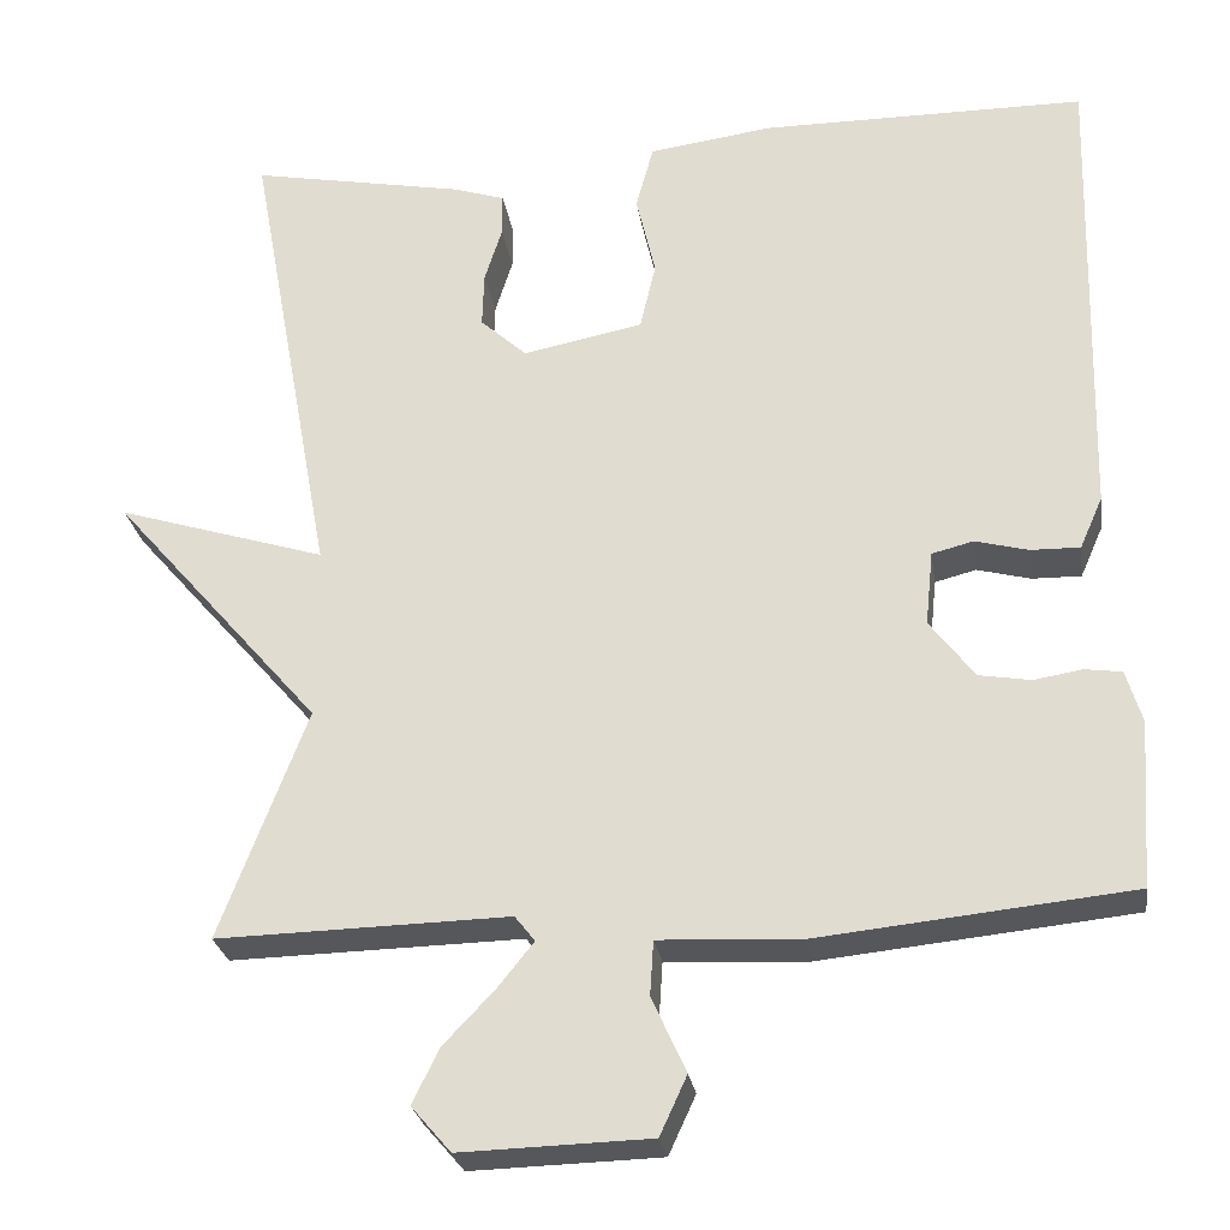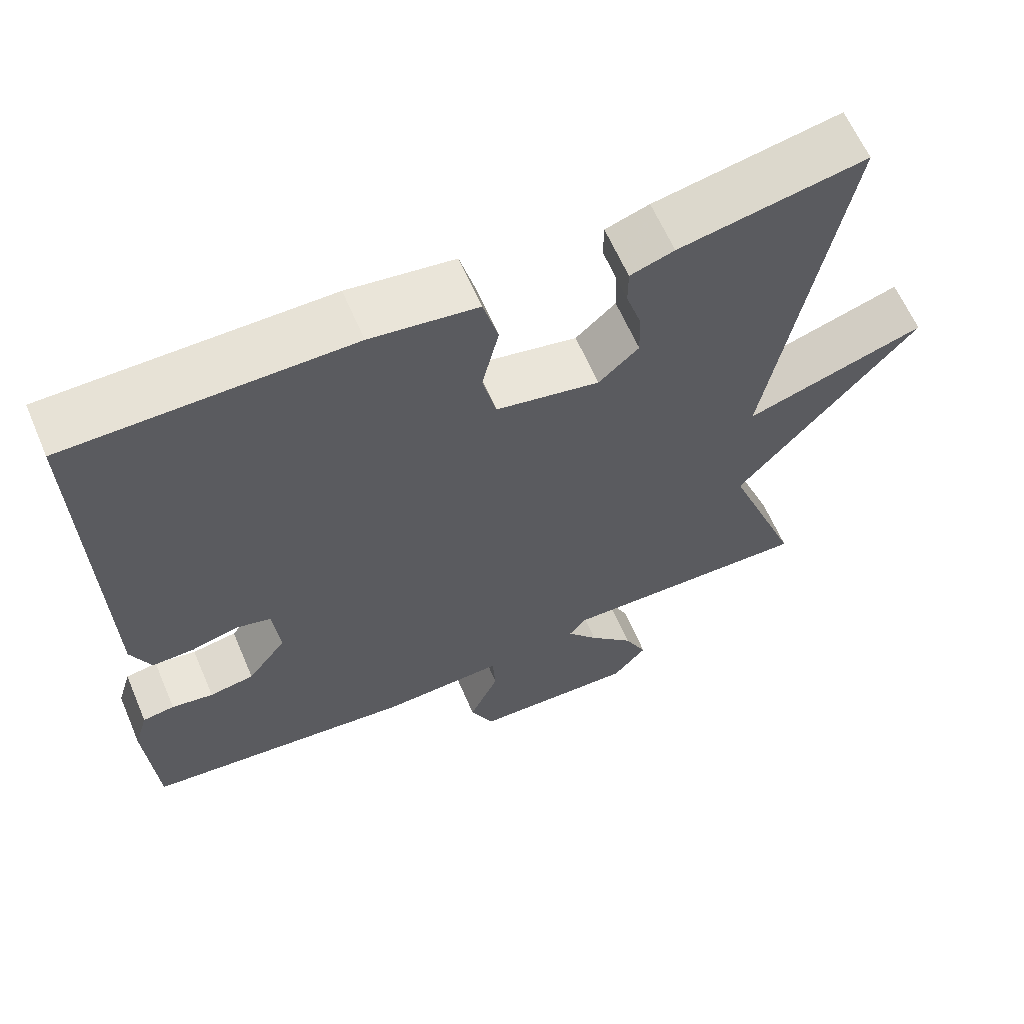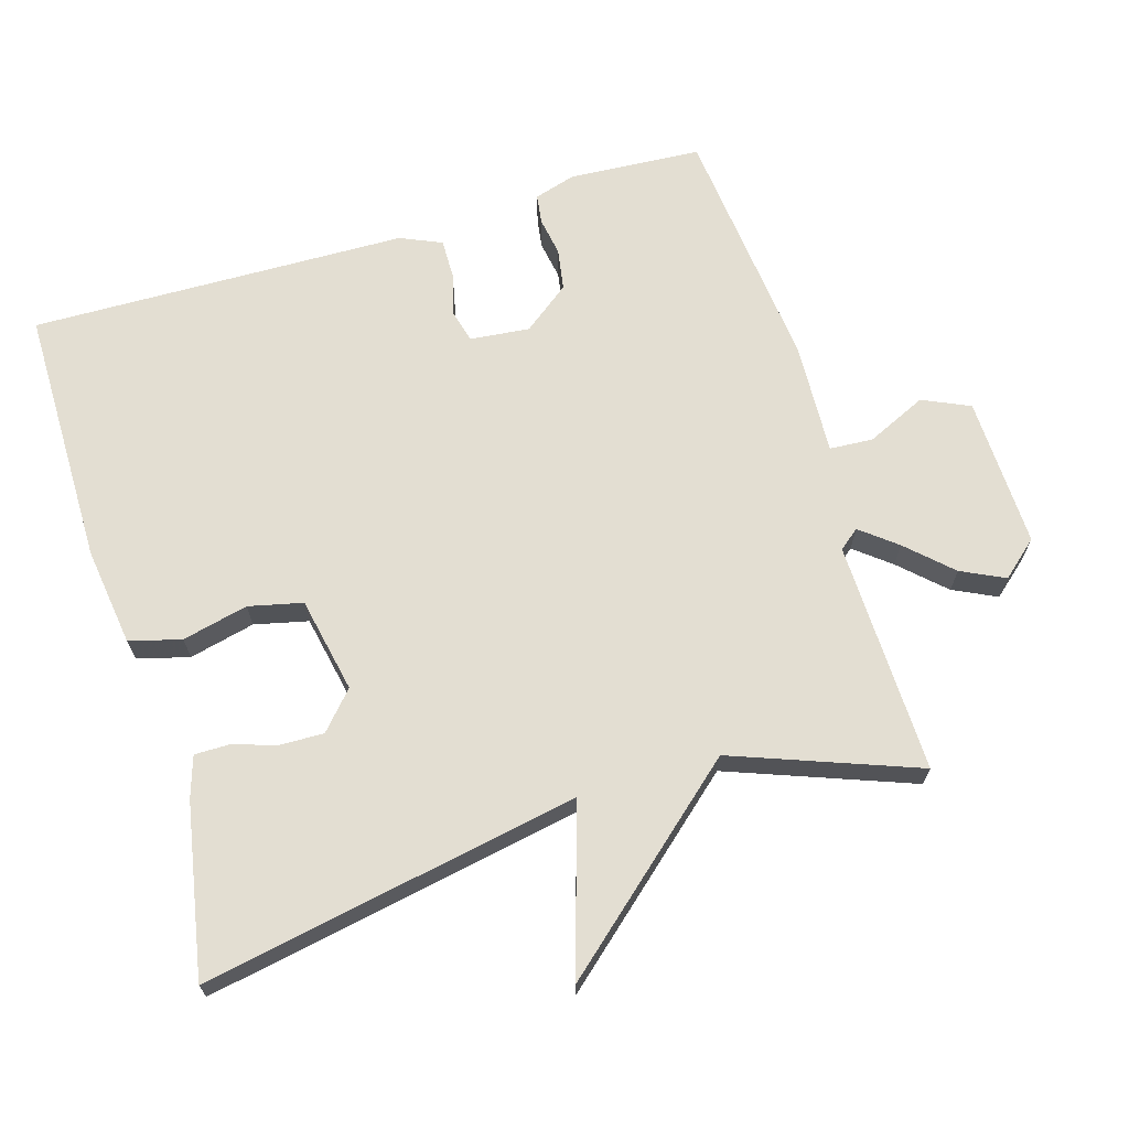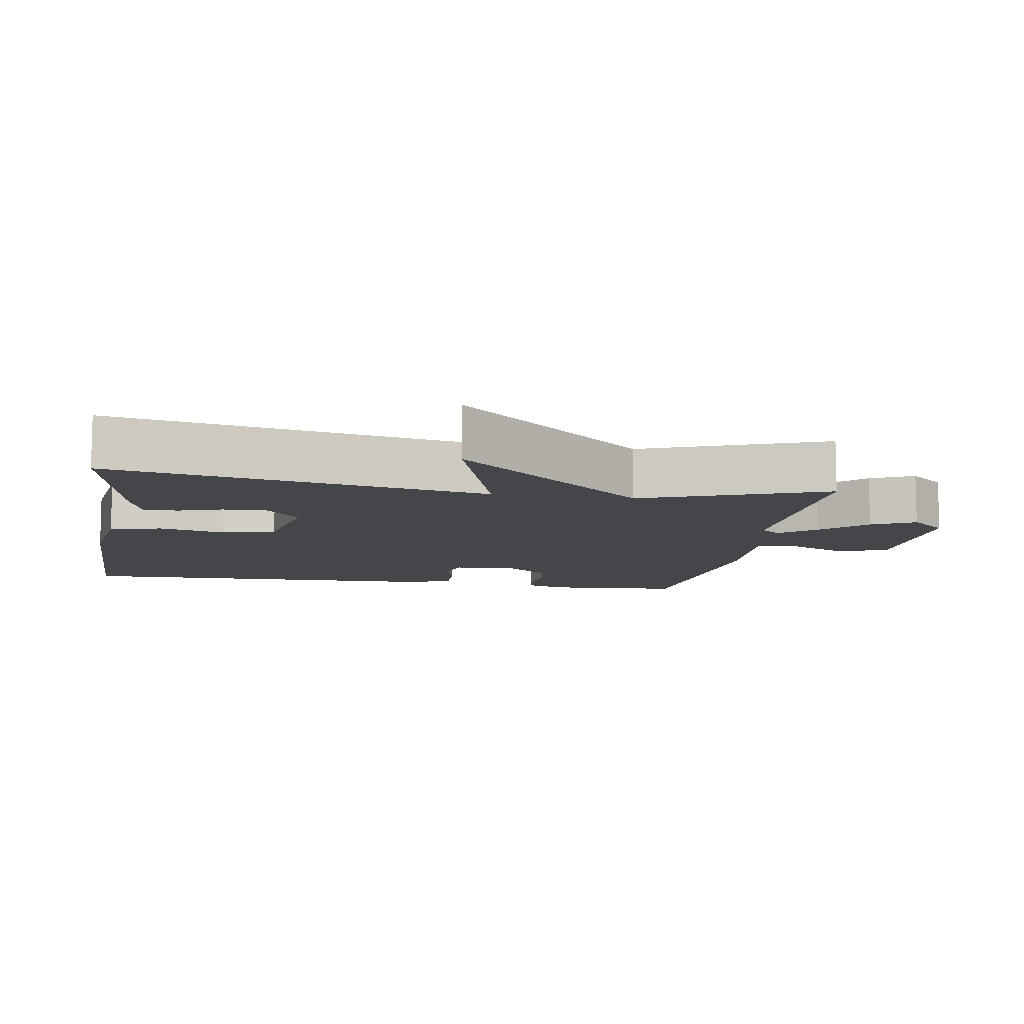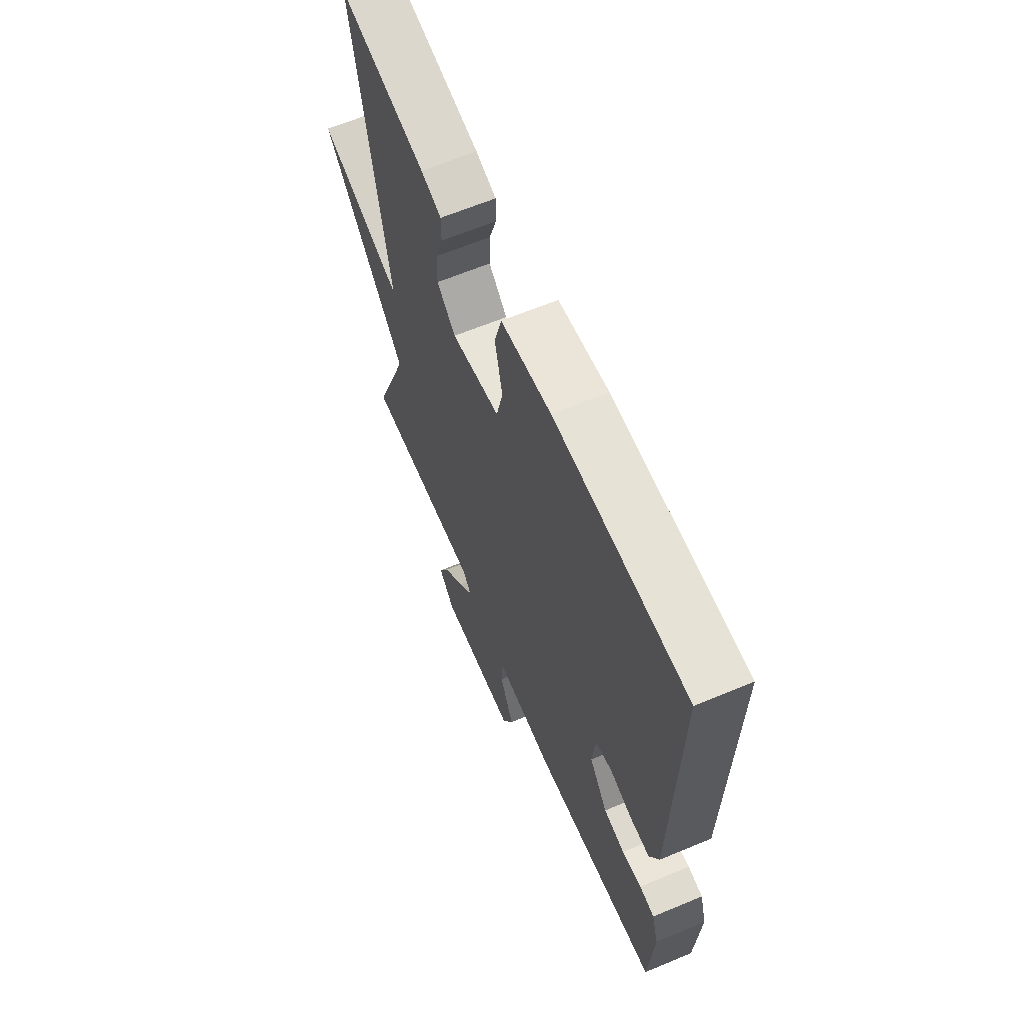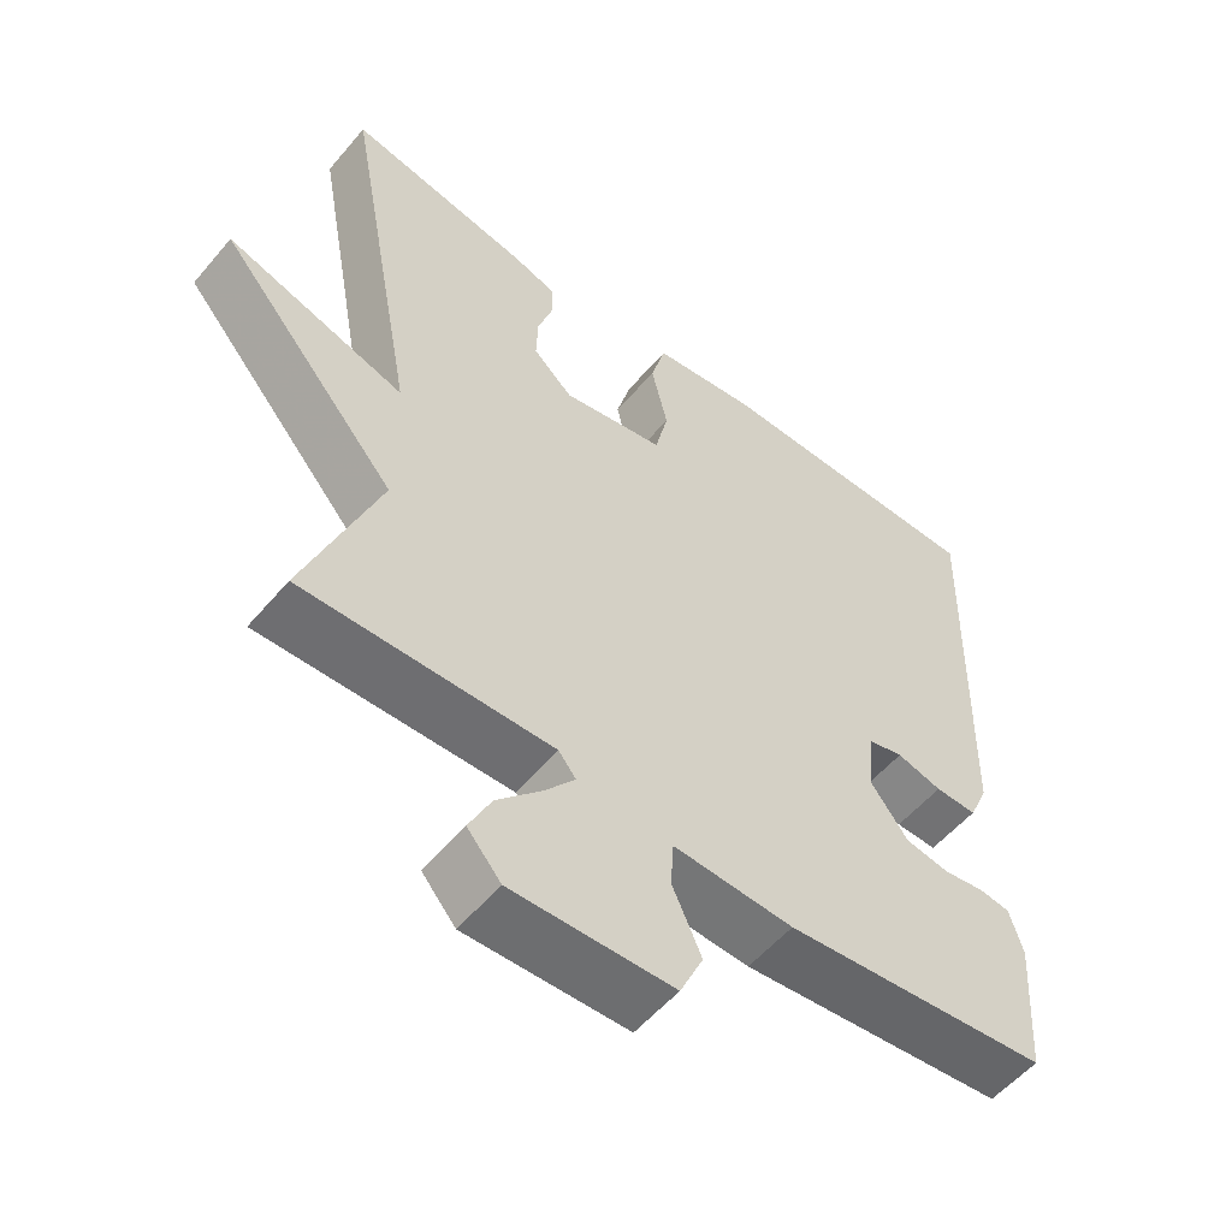
<metadata>
{"format":"obj","ext":"obj","renderer":"f3d","projection":"perspective","resolution":1024,"background":"white","views":[{"elev":-26.5,"azim":-171.3,"up":"+Z"},{"elev":62.7,"azim":-23.2,"up":"+Z"},{"elev":67.6,"azim":73.1,"up":"+Y"},{"elev":-9.8,"azim":80.5,"up":"+Y"},{"elev":63.6,"azim":-112.9,"up":"+Z"},{"elev":-55.1,"azim":140.6,"up":"+Z"}]}
</metadata>
<code>
v -0.5 0.07 -0.5
v -0.513 0.07 -0.311
v -0.495 0.07 -0.251
v -0.453 0.07 -0.245
v -0.398 0.07 -0.254
v -0.339 0.07 -0.244
v -0.288 0.07 -0.177
v -0.297 0.07 -0.092
v -0.344 0.07 -0.08
v -0.405 0.07 -0.096
v -0.461 0.07 -0.097
v -0.487 0.07 -0.038
v -0.5 0.07 0.5
v -0.129 0.07 0.502
v 0.012 0.07 0.483
v 0.032 0.07 0.409
v 0.01 0.07 0.315
v 0.028 0.07 0.238
v 0.165 0.07 0.211
v 0.218 0.07 0.259
v 0.216 0.07 0.322
v 0.196 0.07 0.385
v 0.196 0.07 0.434
v 0.254 0.07 0.453
v 0.5 0.07 0.5
v 0.401 0.07 -0.038
v 0.64 0.07 0.037
v 0.401 0.07 -0.238
v 0.5 0.07 -0.5
v 0.167 0.07 -0.493
v 0.144 0.07 -0.522
v 0.185 0.07 -0.573
v 0.244 0.07 -0.635
v 0.274 0.07 -0.697
v 0.229 0.07 -0.749
v 0.013 0.07 -0.743
v -0.018 0.07 -0.676
v 0.021 0.07 -0.59
v 0.017 0.07 -0.528
v -0.144 0.07 -0.536
v -0.5 0 -0.5
v -0.513 0 -0.311
v -0.495 0 -0.251
v -0.453 0 -0.245
v -0.398 0 -0.254
v -0.339 0 -0.244
v -0.288 0 -0.177
v -0.297 0 -0.092
v -0.344 0 -0.08
v -0.405 0 -0.096
v -0.461 0 -0.097
v -0.487 0 -0.038
v -0.5 0 0.5
v -0.129 0 0.502
v 0.012 0 0.483
v 0.032 0 0.409
v 0.01 0 0.315
v 0.028 0 0.238
v 0.165 0 0.211
v 0.218 0 0.259
v 0.216 0 0.322
v 0.196 0 0.385
v 0.196 0 0.434
v 0.254 0 0.453
v 0.5 0 0.5
v 0.401 0 -0.038
v 0.64 0 0.037
v 0.401 0 -0.238
v 0.5 0 -0.5
v 0.167 0 -0.493
v 0.144 0 -0.522
v 0.185 0 -0.573
v 0.244 0 -0.635
v 0.274 0 -0.697
v 0.229 0 -0.749
v 0.013 0 -0.743
v -0.018 0 -0.676
v 0.021 0 -0.59
v 0.017 0 -0.528
v -0.144 0 -0.536
f 3 4 5
f 2 3 5
f 1 2 5
f 40 1 5
f 39 40 5
f 36 37 38
f 35 36 38
f 34 35 38
f 33 34 38
f 32 33 38
f 31 32 38 39
f 39 5 6
f 31 39 6
f 30 31 6
f 30 6 7
f 29 30 7
f 28 29 7
f 26 27 28
f 24 25 26
f 23 24 26
f 22 23 26
f 21 22 26
f 20 21 26 28
f 19 20 28
f 28 7 8
f 19 28 8
f 18 19 8
f 15 16 17
f 14 15 17
f 13 14 17
f 12 13 17
f 11 12 17
f 10 11 17
f 9 10 17
f 8 9 17 18
f 45 44 43
f 45 43 42
f 45 42 41
f 45 41 80
f 45 80 79
f 78 77 76
f 78 76 75
f 78 75 74
f 78 74 73
f 78 73 72
f 79 78 72 71
f 46 45 79
f 46 79 71
f 46 71 70
f 47 46 70
f 47 70 69
f 47 69 68
f 68 67 66
f 66 65 64
f 66 64 63
f 66 63 62
f 66 62 61
f 68 66 61 60
f 68 60 59
f 48 47 68
f 48 68 59
f 48 59 58
f 57 56 55
f 57 55 54
f 57 54 53
f 57 53 52
f 57 52 51
f 57 51 50
f 57 50 49
f 58 57 49 48
f 1 41 42 2
f 2 42 43 3
f 3 43 44 4
f 4 44 45 5
f 5 45 46 6
f 6 46 47 7
f 7 47 48 8
f 8 48 49 9
f 9 49 50 10
f 10 50 51 11
f 11 51 52 12
f 12 52 53 13
f 13 53 54 14
f 14 54 55 15
f 15 55 56 16
f 16 56 57 17
f 17 57 58 18
f 18 58 59 19
f 19 59 60 20
f 20 60 61 21
f 21 61 62 22
f 22 62 63 23
f 23 63 64 24
f 24 64 65 25
f 25 65 66 26
f 26 66 67 27
f 27 67 68 28
f 28 68 69 29
f 29 69 70 30
f 30 70 71 31
f 31 71 72 32
f 32 72 73 33
f 33 73 74 34
f 34 74 75 35
f 35 75 76 36
f 36 76 77 37
f 37 77 78 38
f 38 78 79 39
f 39 79 80 40
f 40 80 41 1

</code>
